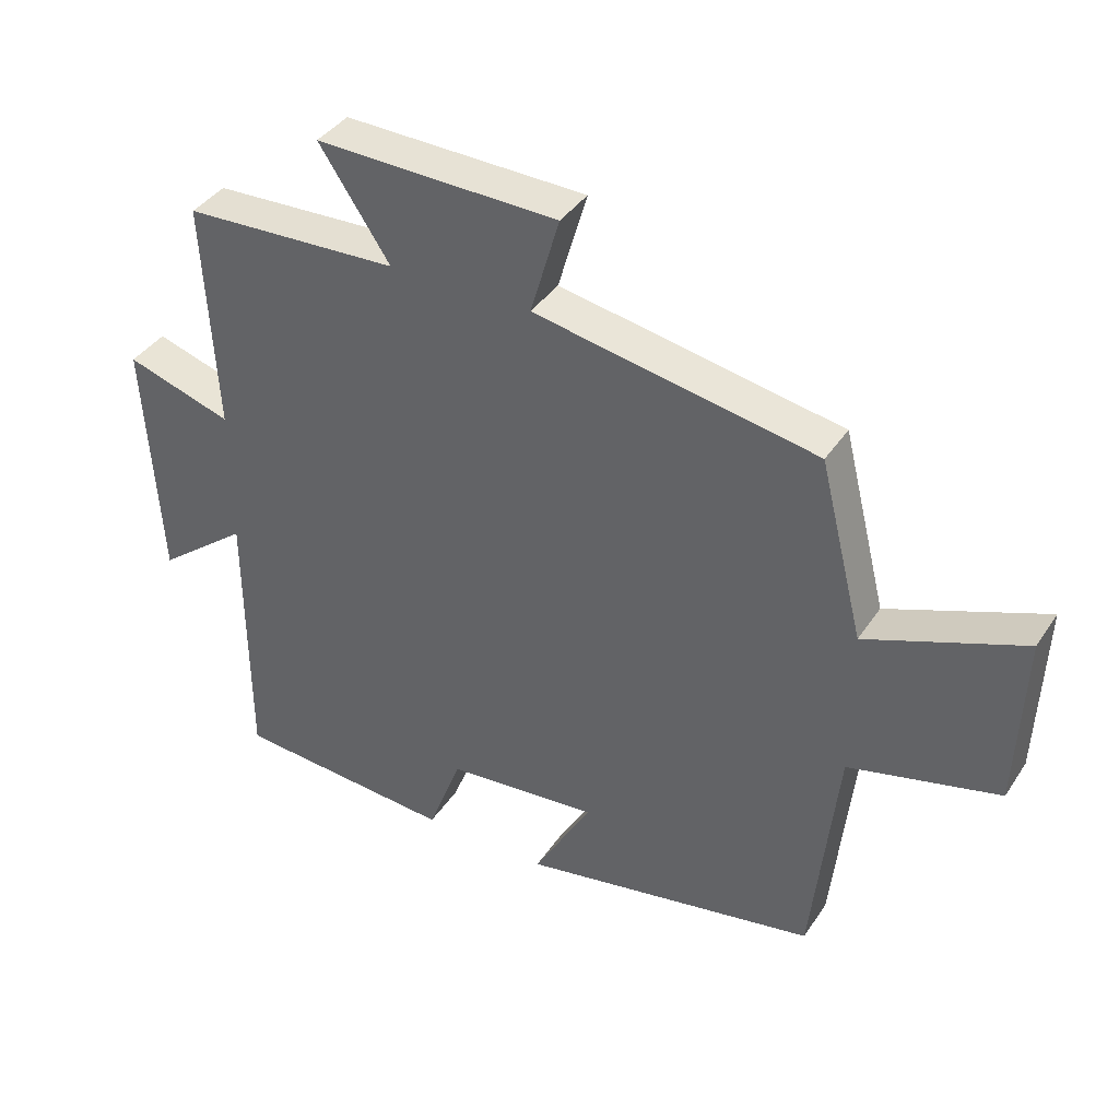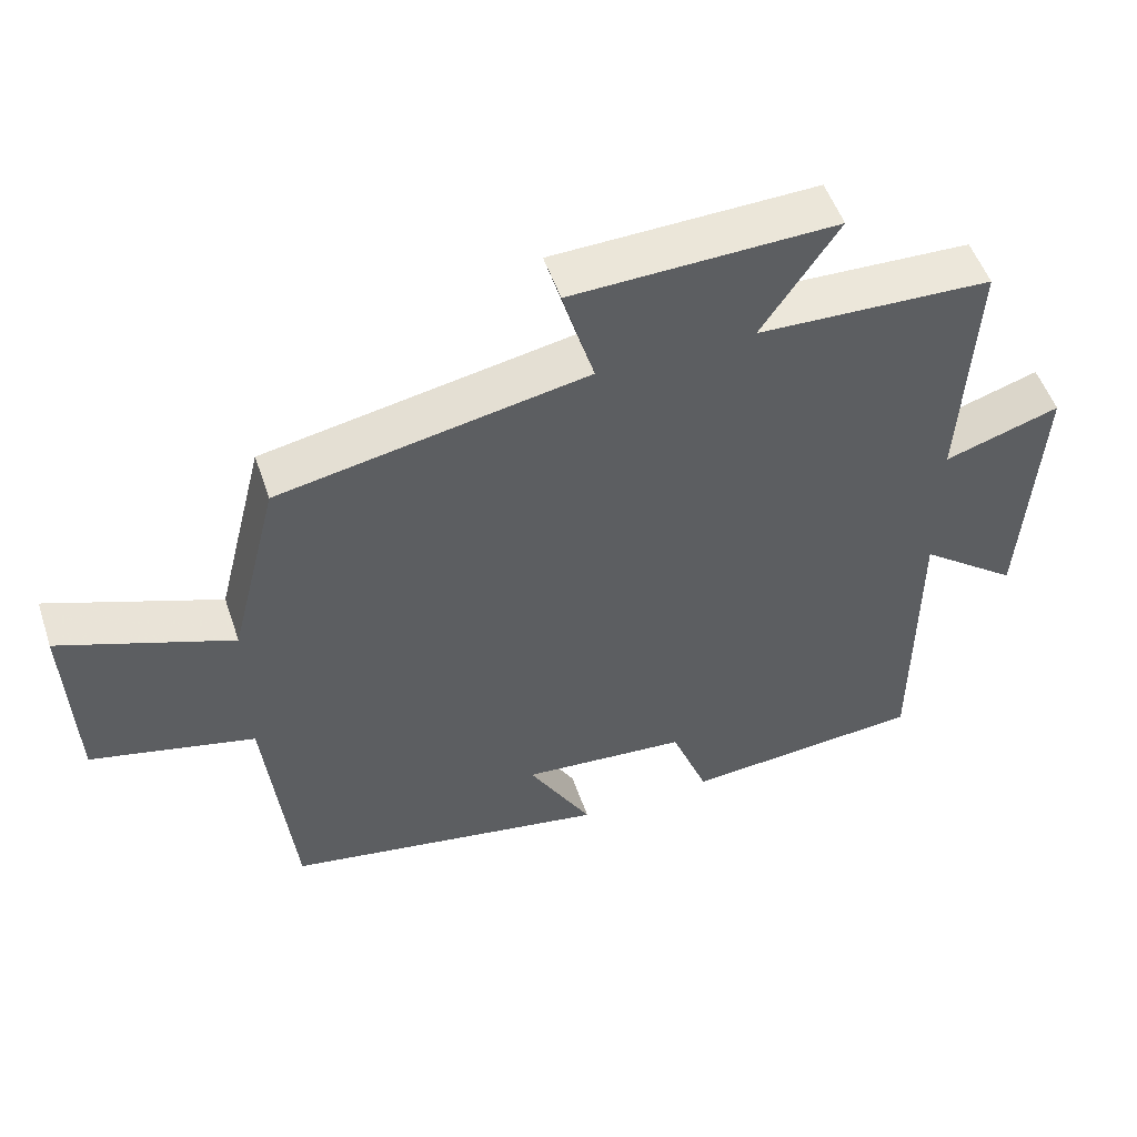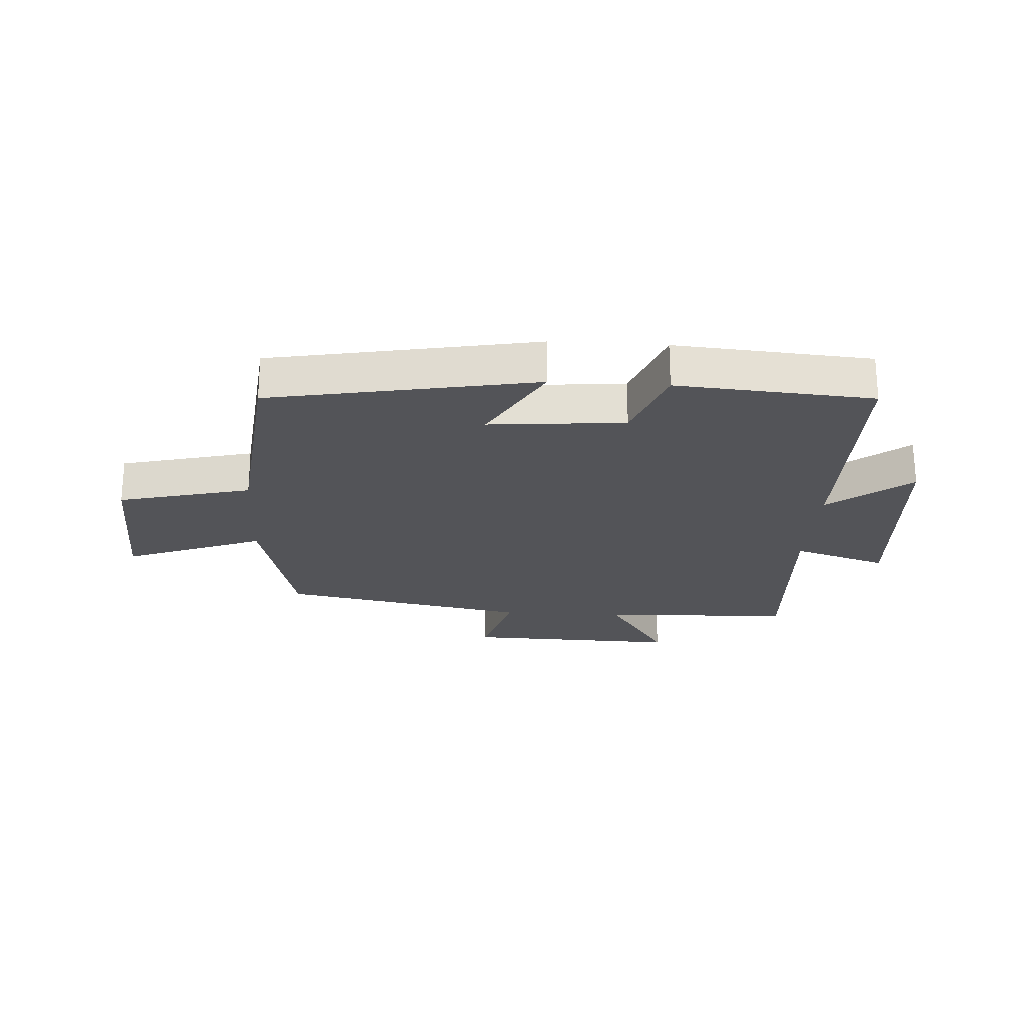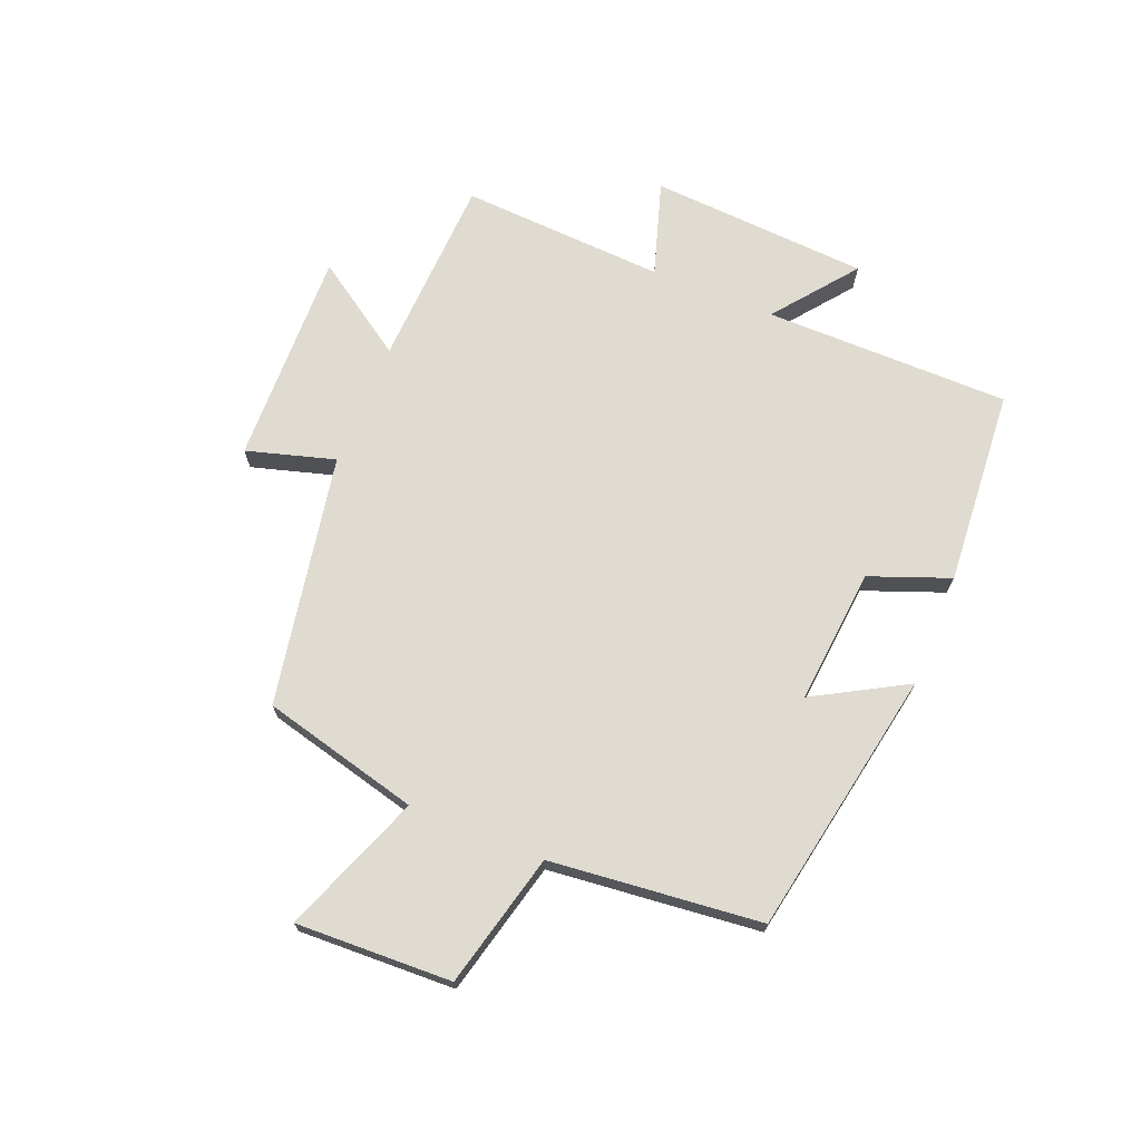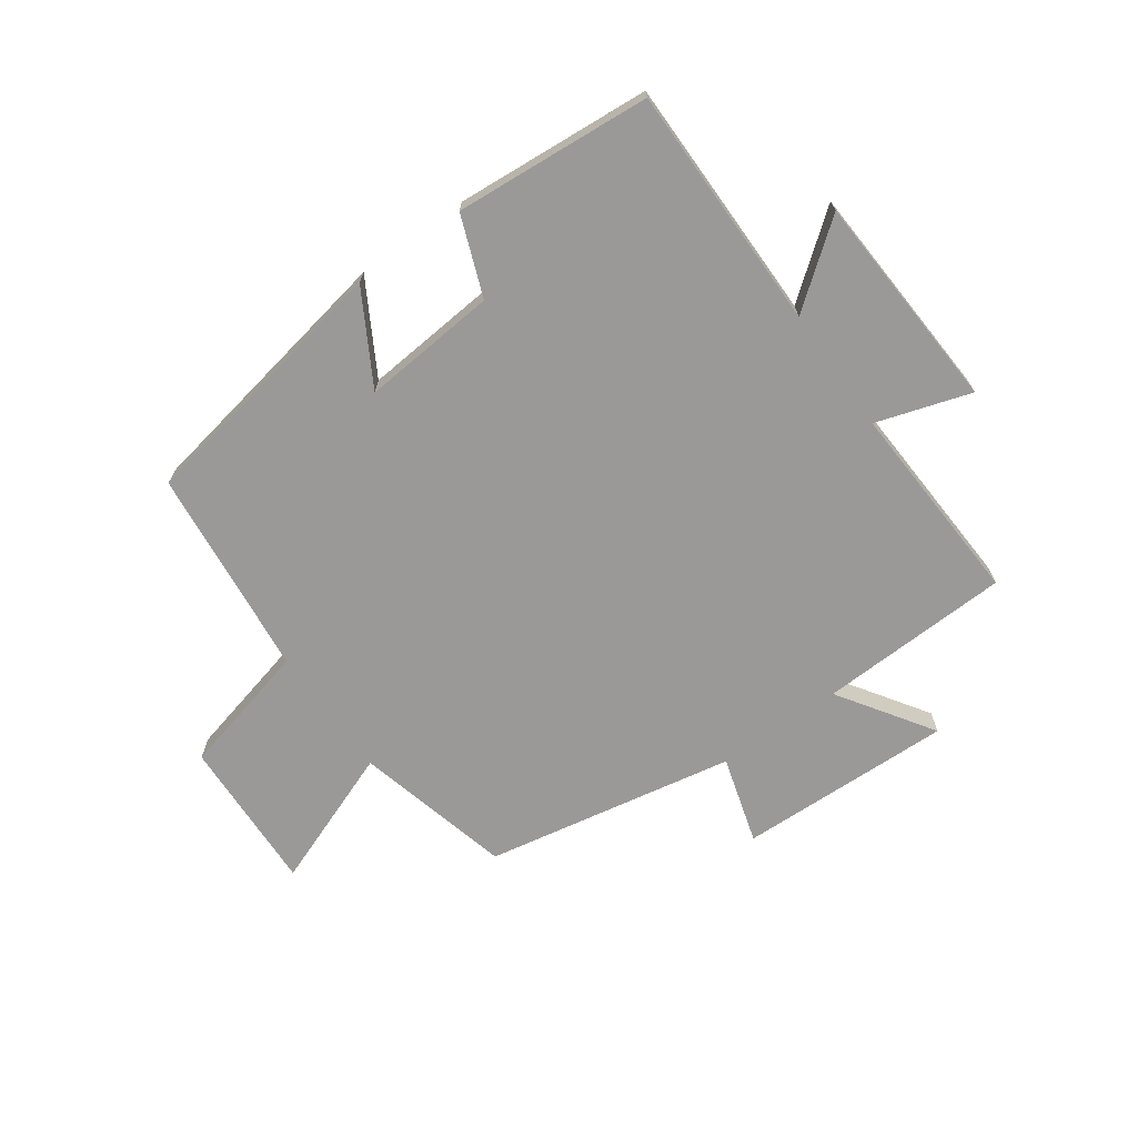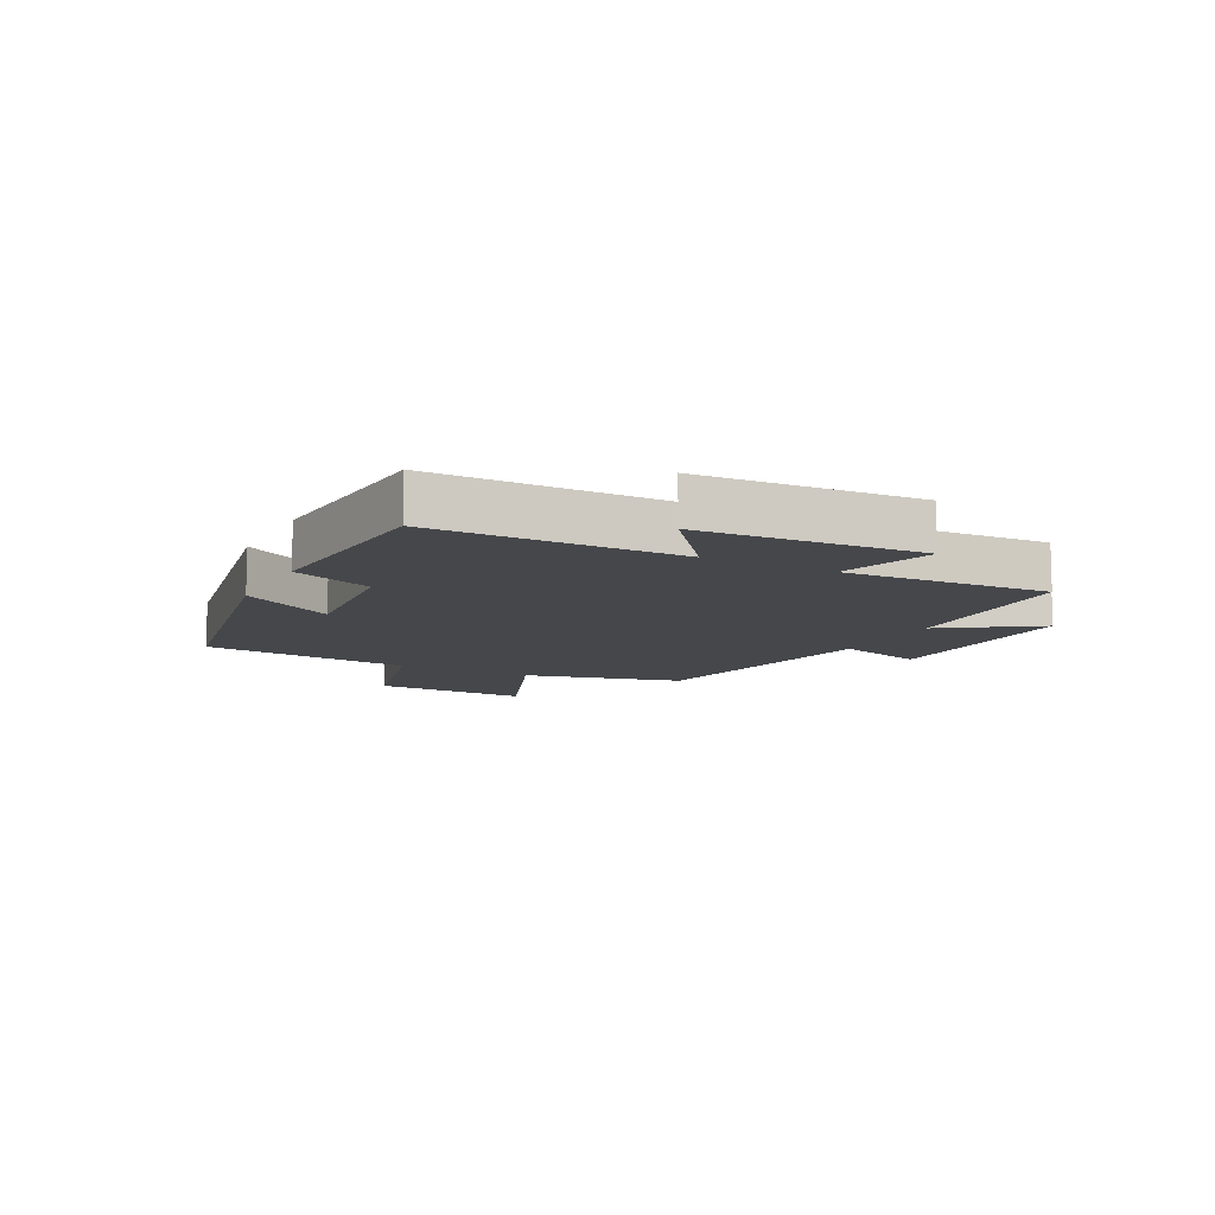
<metadata>
{"format":"obj","ext":"obj","renderer":"f3d","projection":"perspective","resolution":1024,"background":"white","views":[{"elev":38.9,"azim":30.1,"up":"+Z"},{"elev":52.0,"azim":161.4,"up":"+Z"},{"elev":-23.6,"azim":176.5,"up":"+Y"},{"elev":70.2,"azim":112.2,"up":"+Y"},{"elev":-69.1,"azim":-144.6,"up":"+Y"},{"elev":-10.5,"azim":-117.2,"up":"+Y"}]}
</metadata>
<code>
v -0.499 0.07 -0.475
v -0.5 0.07 -0.065
v -0.636 0.07 -0.171
v -0.658 0.07 0.195
v -0.5 0.07 0.145
v -0.518 0.07 0.487
v -0.197 0.07 0.5
v -0.302 0.07 0.657
v 0.058 0.07 0.647
v 0.015 0.07 0.5
v 0.434 0.07 0.422
v 0.5 0.07 0.159
v 0.733 0.07 0.248
v 0.723 0.07 -0.012
v 0.5 0.07 -0.067
v 0.463 0.07 -0.418
v 0.019 0.07 -0.5
v 0.106 0.07 -0.347
v -0.12 0.07 -0.367
v -0.171 0.07 -0.5
v -0.499 0 -0.475
v -0.5 0 -0.065
v -0.636 0 -0.171
v -0.658 0 0.195
v -0.5 0 0.145
v -0.518 0 0.487
v -0.197 0 0.5
v -0.302 0 0.657
v 0.058 0 0.647
v 0.015 0 0.5
v 0.434 0 0.422
v 0.5 0 0.159
v 0.733 0 0.248
v 0.723 0 -0.012
v 0.5 0 -0.067
v 0.463 0 -0.418
v 0.019 0 -0.5
v 0.106 0 -0.347
v -0.12 0 -0.367
v -0.171 0 -0.5
f 19 20 1 2
f 18 19 2
f 15 16 17 18
f 15 18 2
f 12 13 14 15
f 12 15 2
f 11 12 2
f 10 11 2
f 7 8 9 10
f 5 6 7 10
f 5 10 2 3
f 3 4 5
f 22 21 40 39
f 22 39 38
f 38 37 36 35
f 22 38 35
f 35 34 33 32
f 22 35 32
f 22 32 31
f 22 31 30
f 30 29 28 27
f 30 27 26 25
f 23 22 30 25
f 25 24 23
f 1 21 22 2
f 2 22 23 3
f 3 23 24 4
f 4 24 25 5
f 5 25 26 6
f 6 26 27 7
f 7 27 28 8
f 8 28 29 9
f 9 29 30 10
f 10 30 31 11
f 11 31 32 12
f 12 32 33 13
f 13 33 34 14
f 14 34 35 15
f 15 35 36 16
f 16 36 37 17
f 17 37 38 18
f 18 38 39 19
f 19 39 40 20
f 20 40 21 1

</code>
